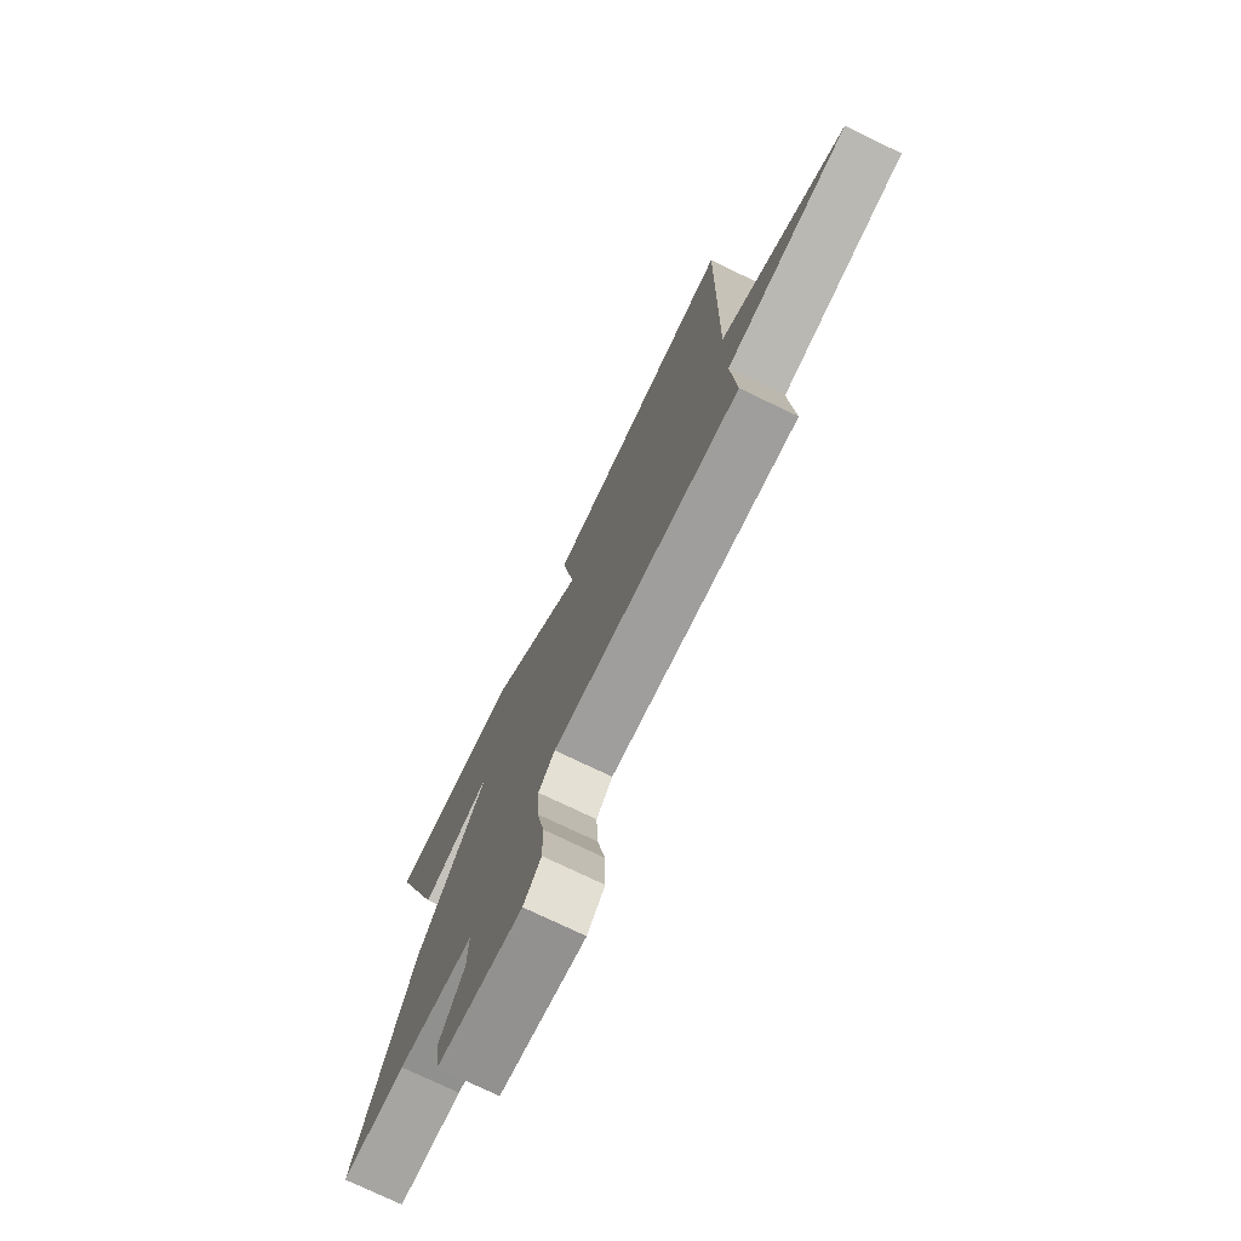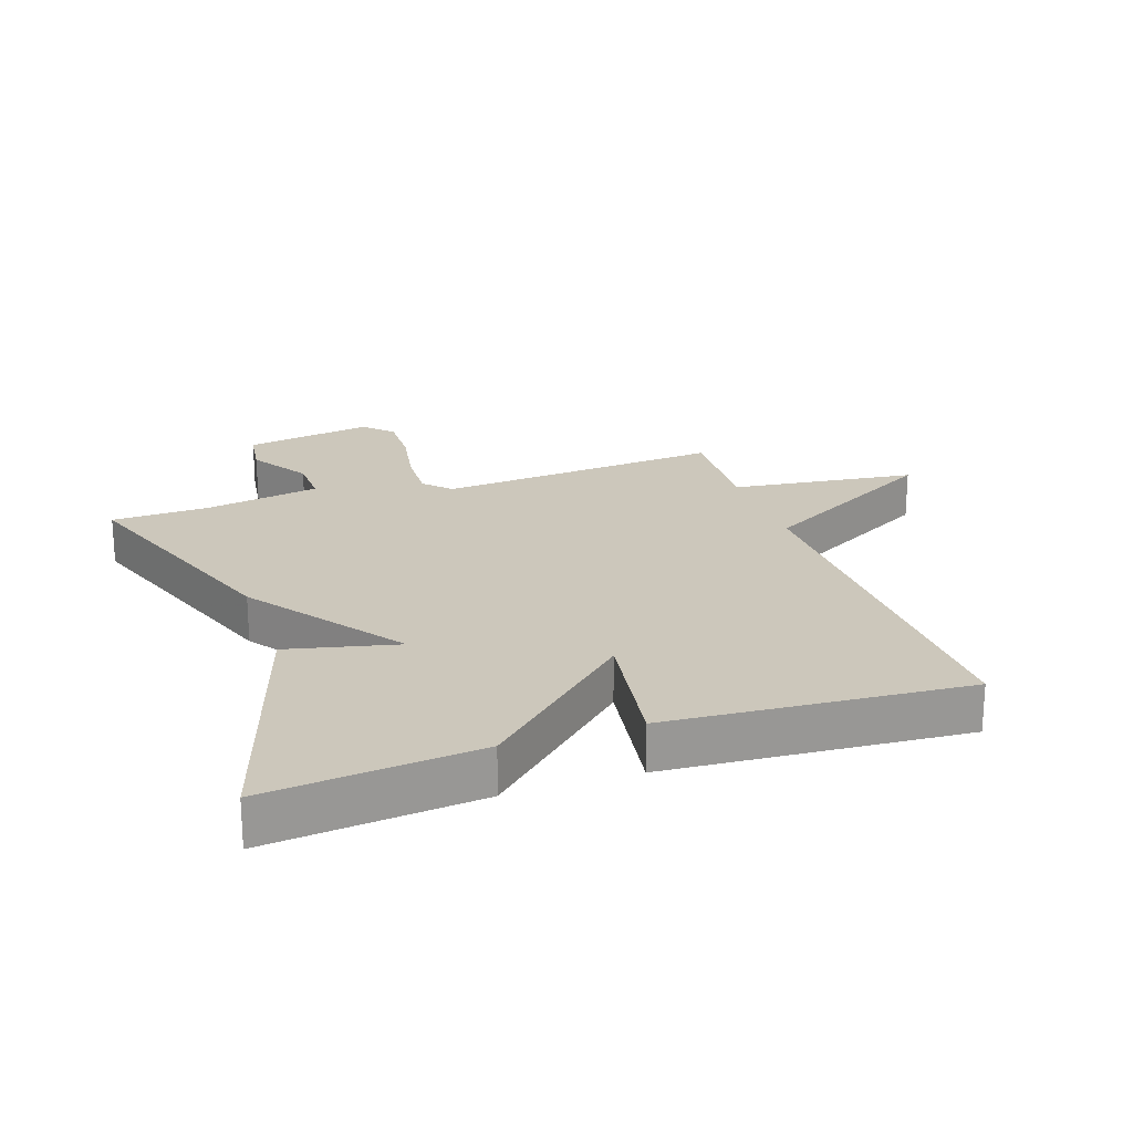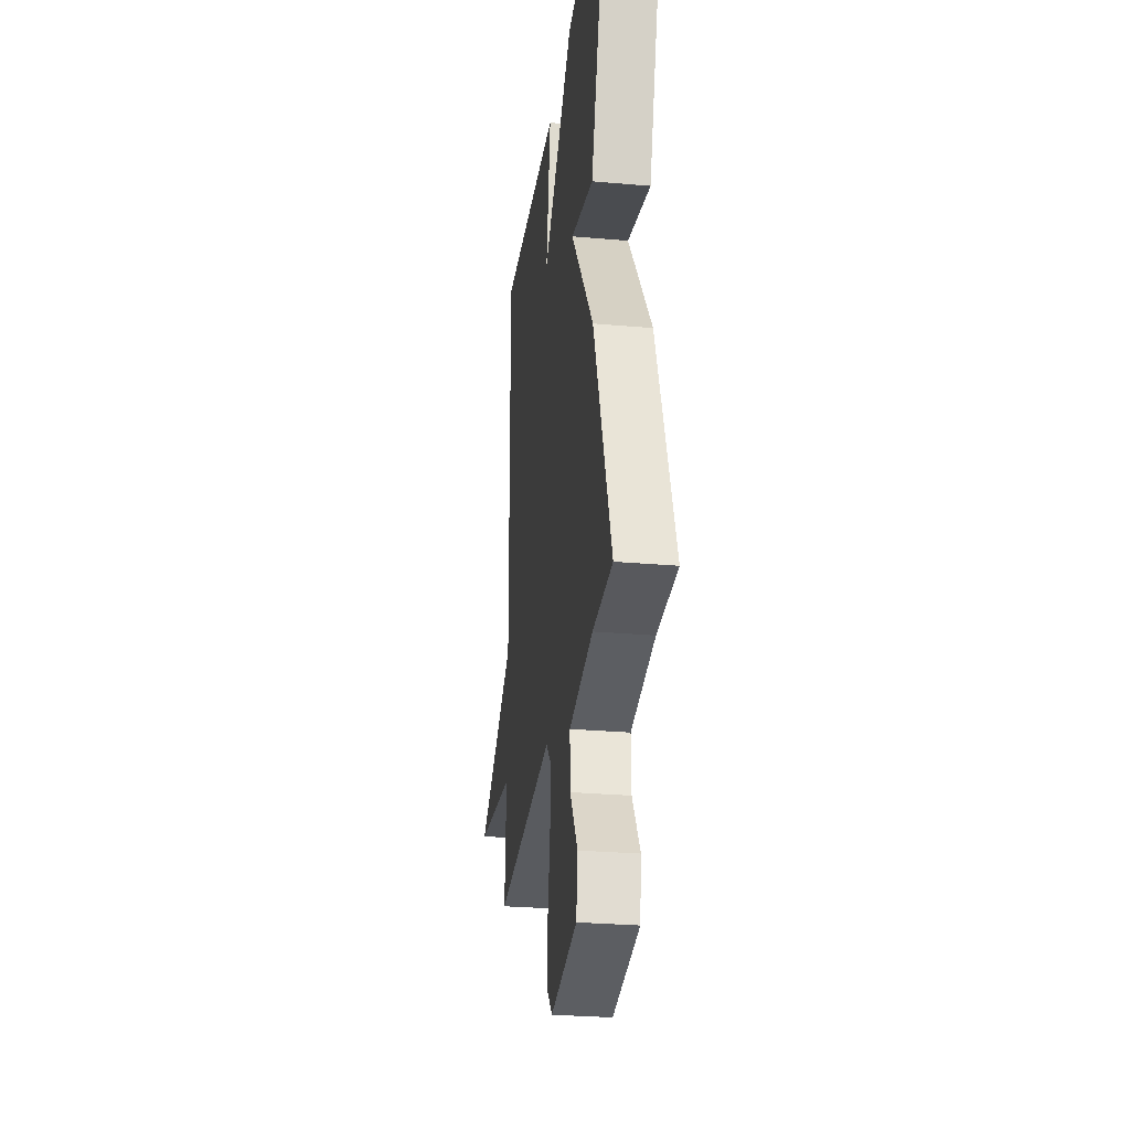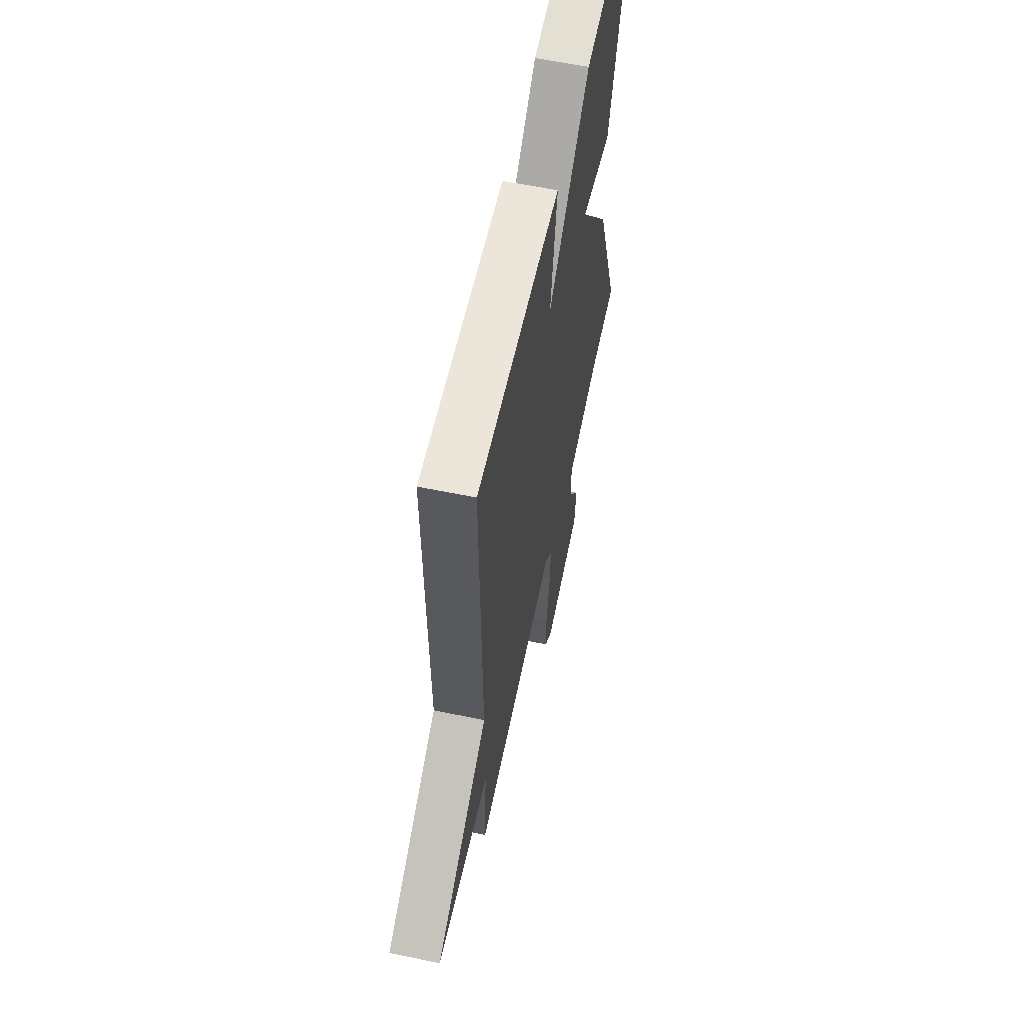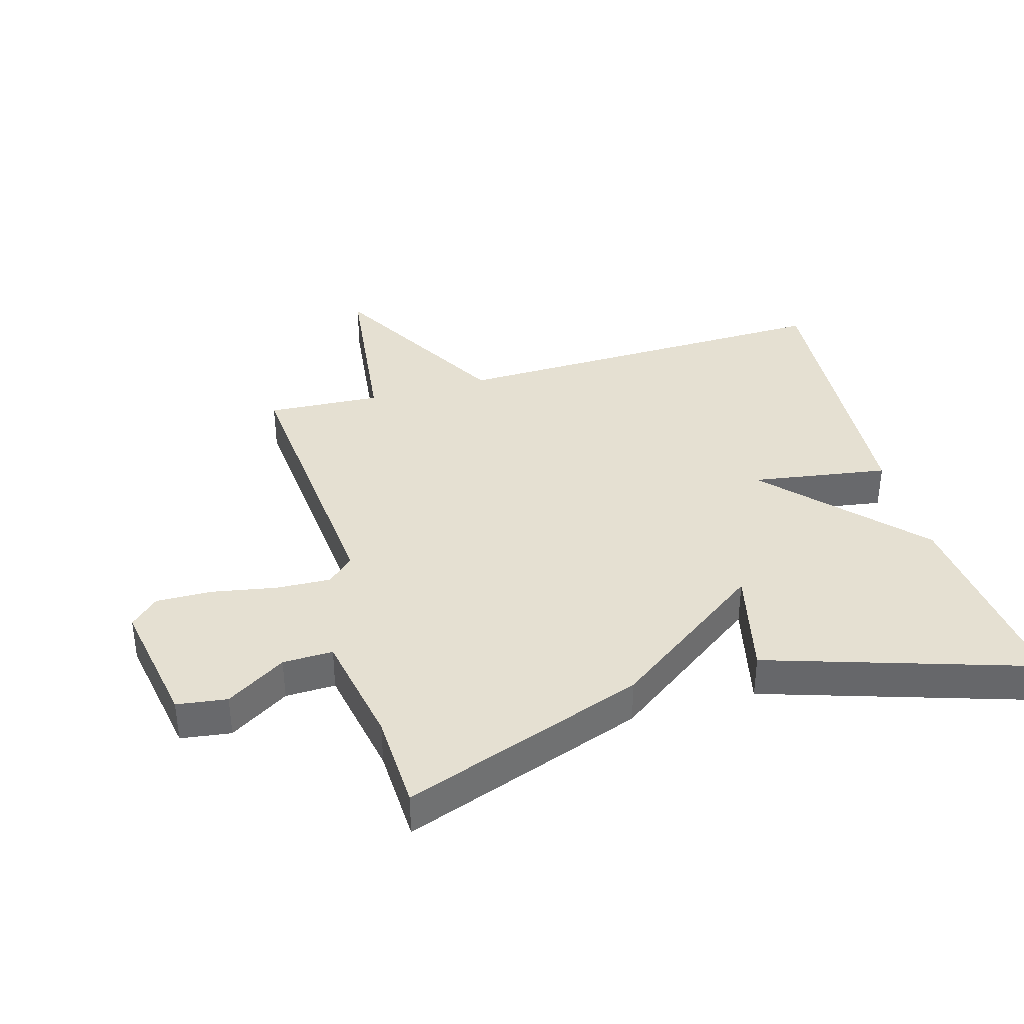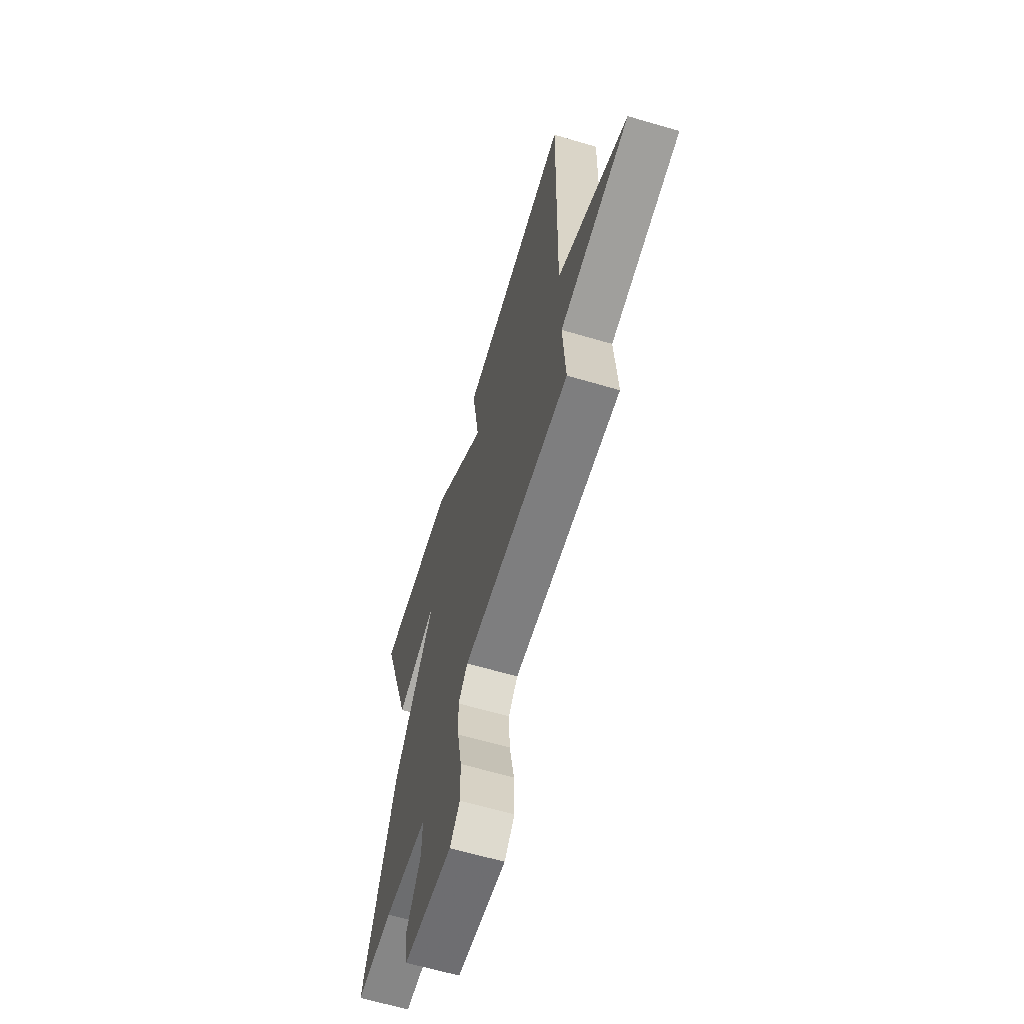
<metadata>
{"format":"obj","ext":"obj","renderer":"f3d","projection":"perspective","resolution":1024,"background":"white","views":[{"elev":-75.5,"azim":64.3,"up":"+Z"},{"elev":21.7,"azim":-19.0,"up":"+Y"},{"elev":-28.1,"azim":-97.6,"up":"+Z"},{"elev":60.3,"azim":101.9,"up":"+Z"},{"elev":37.7,"azim":-106.2,"up":"+Y"},{"elev":-64.0,"azim":73.5,"up":"+Z"}]}
</metadata>
<code>
v 0.5 0.07 0.5
v 0.489 0.07 -0.12
v 0.781 0.07 -0.283
v 0.489 0.07 -0.32
v 0.5 0.07 -0.5
v 0.047 0.07 -0.463
v 0.008 0.07 -0.505
v 0.012 0.07 -0.591
v 0.031 0.07 -0.693
v 0.033 0.07 -0.781
v -0.009 0.07 -0.825
v -0.214 0.07 -0.79
v -0.225 0.07 -0.711
v -0.166 0.07 -0.617
v -0.164 0.07 -0.538
v -0.347 0.07 -0.505
v -0.5 0.07 -0.5
v -0.364 0.07 -0.118
v -0.191 0.07 0.123
v -0.364 0.07 0.082
v -0.5 0.07 0.5
v -0.168 0.07 0.467
v 0.066 0.07 0.252
v 0.032 0.07 0.467
v 0.5 0 0.5
v 0.489 0 -0.12
v 0.781 0 -0.283
v 0.489 0 -0.32
v 0.5 0 -0.5
v 0.047 0 -0.463
v 0.008 0 -0.505
v 0.012 0 -0.591
v 0.031 0 -0.693
v 0.033 0 -0.781
v -0.009 0 -0.825
v -0.214 0 -0.79
v -0.225 0 -0.711
v -0.166 0 -0.617
v -0.164 0 -0.538
v -0.347 0 -0.505
v -0.5 0 -0.5
v -0.364 0 -0.118
v -0.191 0 0.123
v -0.364 0 0.082
v -0.5 0 0.5
v -0.168 0 0.467
v 0.066 0 0.252
v 0.032 0 0.467
f 23 24 1 2
f 21 22 23
f 20 21 23
f 19 20 23
f 19 23 2
f 18 19 2
f 17 18 2
f 16 17 2
f 15 16 2
f 14 15 2
f 12 13 14
f 11 12 14
f 10 11 14
f 9 10 14
f 8 9 14
f 7 8 14
f 6 7 14
f 6 14 2
f 4 5 6
f 4 6 2
f 2 3 4
f 26 25 48 47
f 47 46 45
f 47 45 44
f 47 44 43
f 26 47 43
f 26 43 42
f 26 42 41
f 26 41 40
f 26 40 39
f 26 39 38
f 38 37 36
f 38 36 35
f 38 35 34
f 38 34 33
f 38 33 32
f 38 32 31
f 38 31 30
f 26 38 30
f 30 29 28
f 26 30 28
f 28 27 26
f 1 25 26 2
f 2 26 27 3
f 3 27 28 4
f 4 28 29 5
f 5 29 30 6
f 6 30 31 7
f 7 31 32 8
f 8 32 33 9
f 9 33 34 10
f 10 34 35 11
f 11 35 36 12
f 12 36 37 13
f 13 37 38 14
f 14 38 39 15
f 15 39 40 16
f 16 40 41 17
f 17 41 42 18
f 18 42 43 19
f 19 43 44 20
f 20 44 45 21
f 21 45 46 22
f 22 46 47 23
f 23 47 48 24
f 24 48 25 1

</code>
